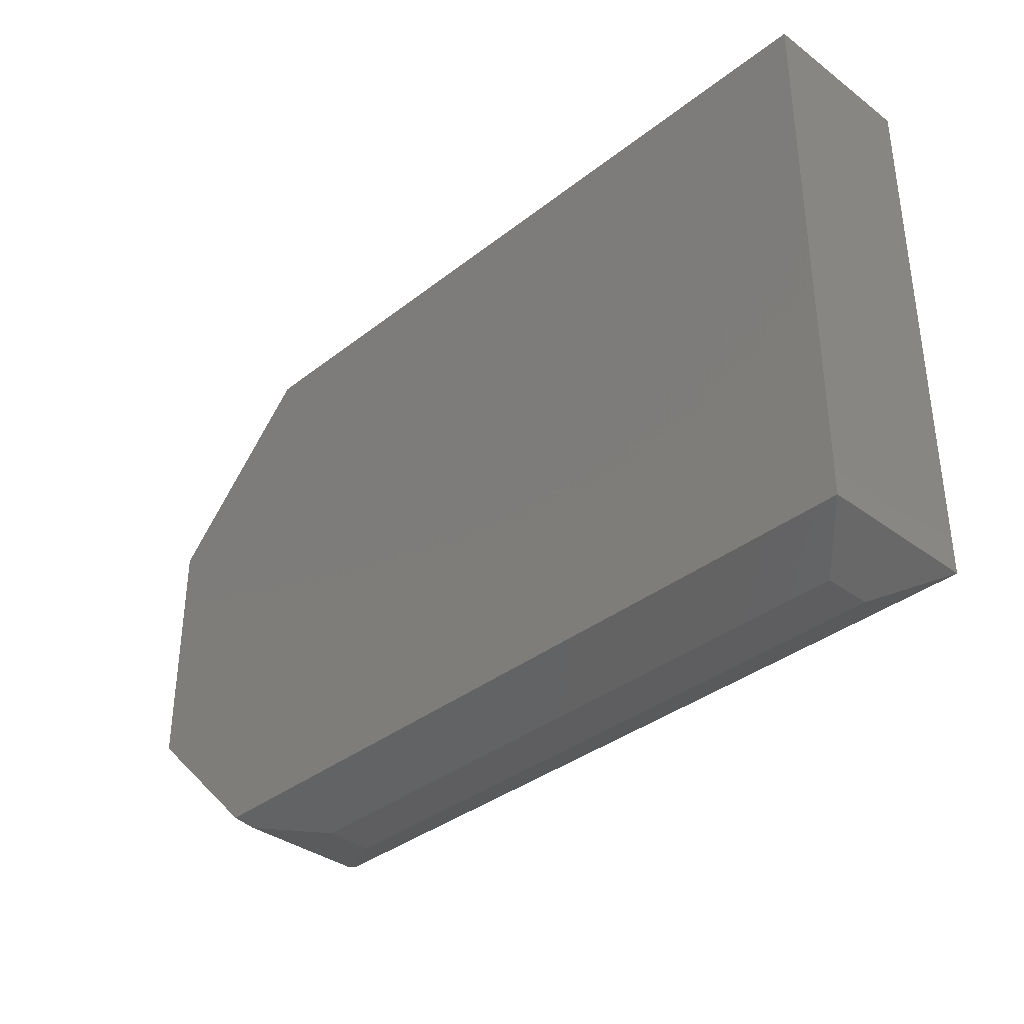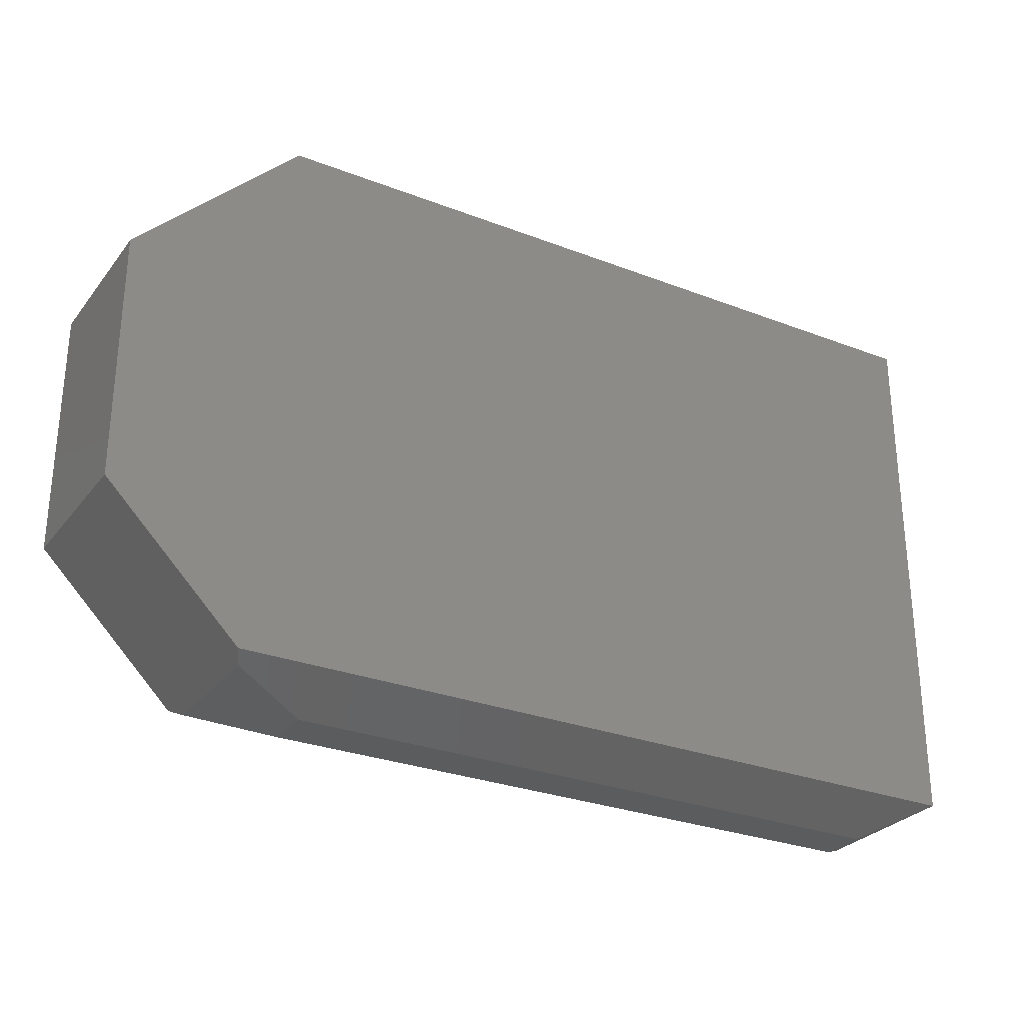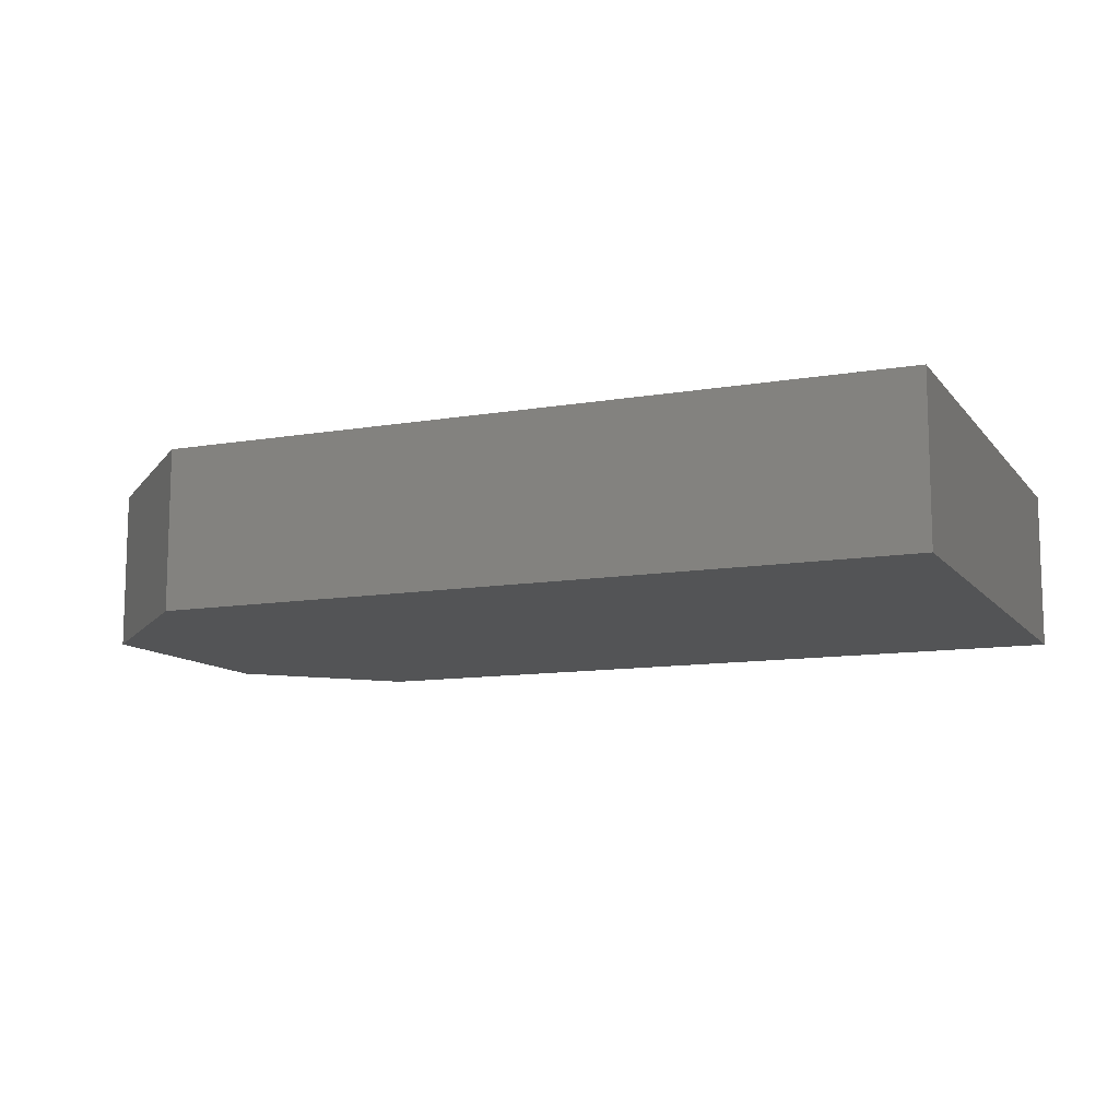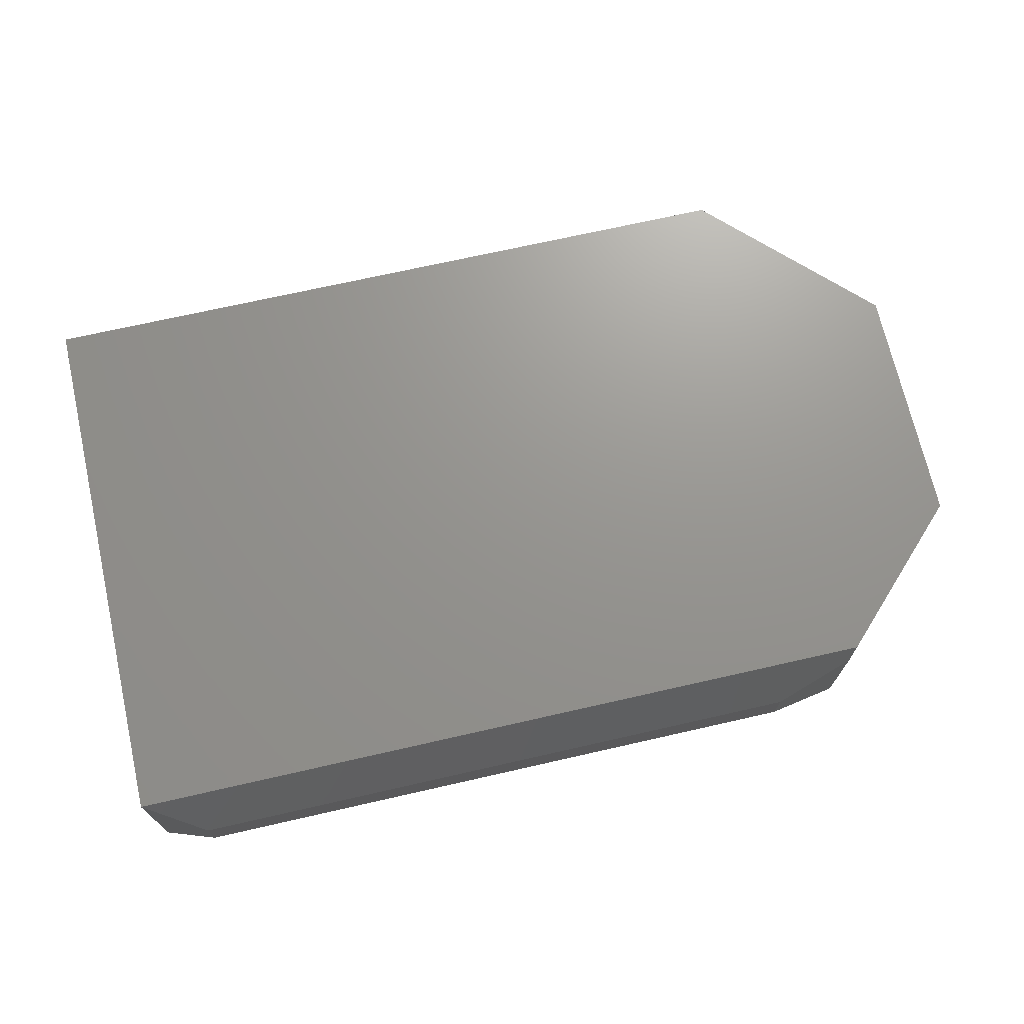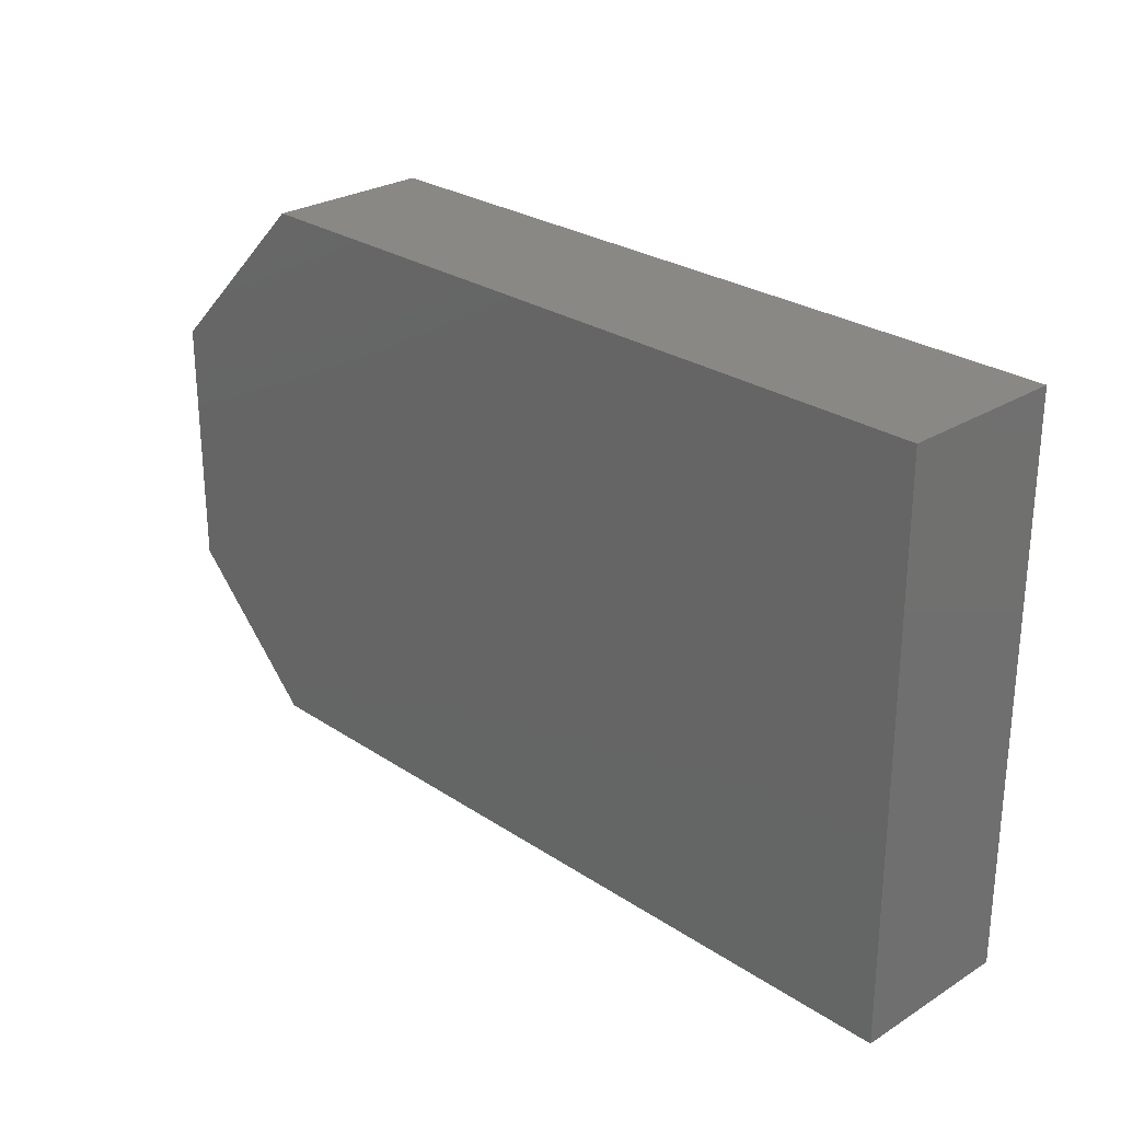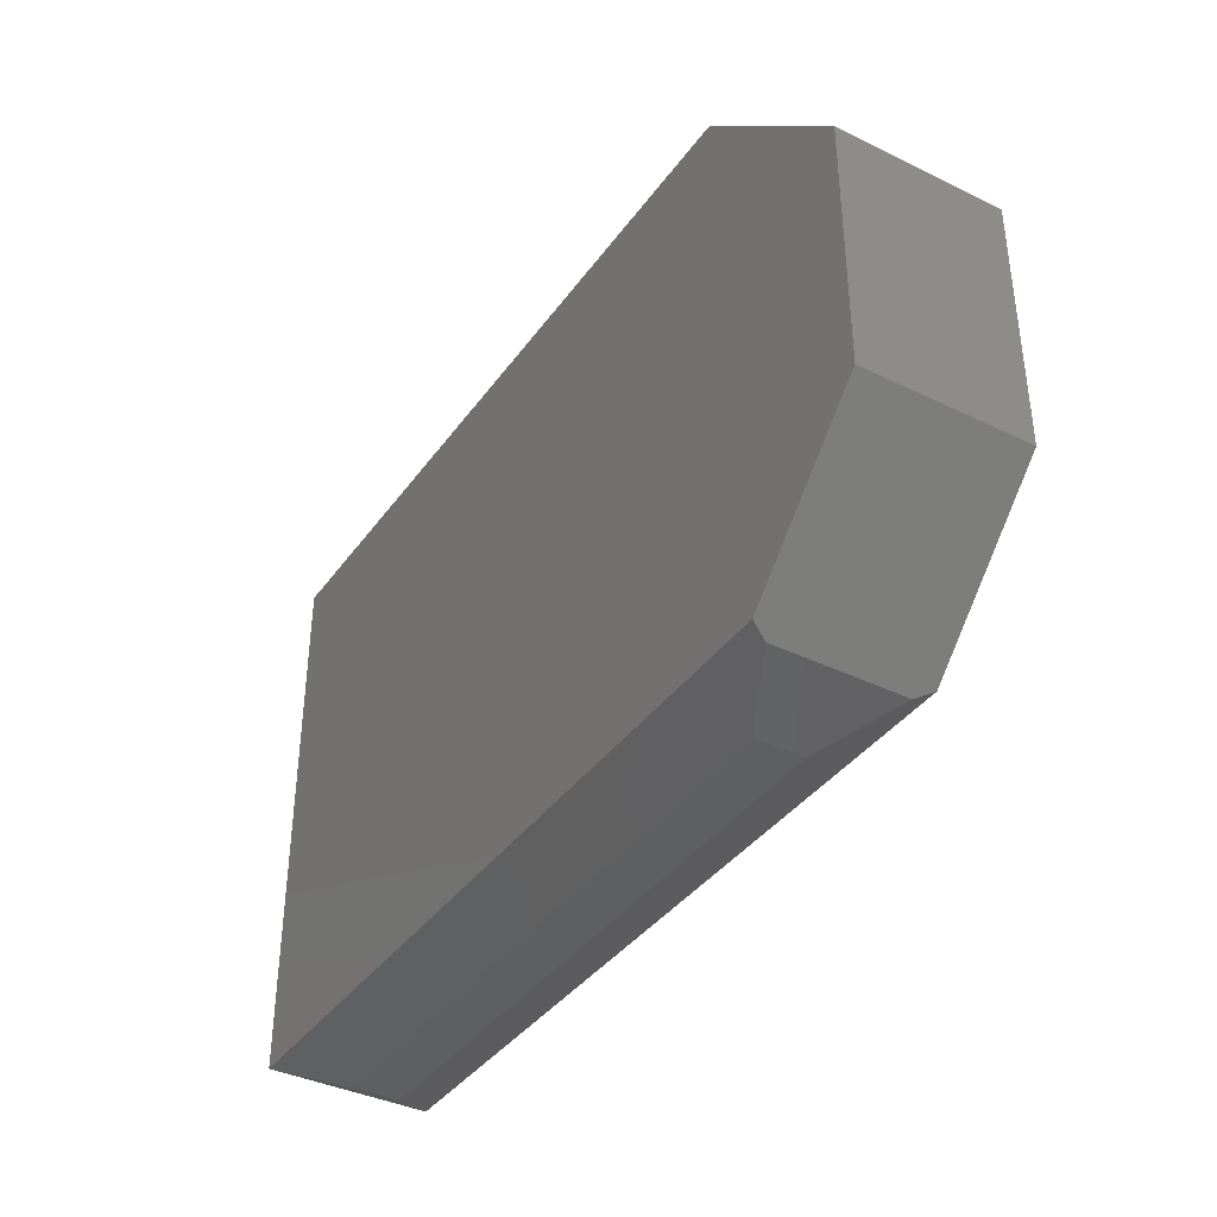
<metadata>
{"format":"stl","ext":"stl","renderer":"f3d","projection":"perspective","resolution":1024,"background":"white","views":[{"elev":-35.9,"azim":-134.3,"up":"+Y"},{"elev":-28.5,"azim":149.9,"up":"+Y"},{"elev":-11.1,"azim":-157.2,"up":"+Z"},{"elev":70.8,"azim":-12.8,"up":"+Z"},{"elev":26.7,"azim":-134.1,"up":"+Y"},{"elev":-38.4,"azim":58.3,"up":"+Y"}]}
</metadata>
<code>
# stl→obj: 18 verts, 32 faces
v 0.6392 -0.2188 0.1328
v 0.75 -0.108 0.1328
v 5.551e-17 -0.2188 0.1328
v 0 0.2315 0.1328
v 0.75 0.09729 0.1328
v 0.6158 0.2315 0.1328
v 0 -0.2188 0
v 0.75 -0.108 0
v 0.6392 -0.2188 0
v 0.6158 0.2315 0
v 0.75 0.09729 0
v 0 0.2315 0
v 0.6324 -0.2256 0.1191
v 0.6324 -0.2256 0.01373
v 0.04688 -0.2422 0.08594
v 0.04688 -0.2422 0.04688
v 0.5689 -0.2422 0.08594
v 0.5689 -0.2422 0.04688
f 1 2 3
f 3 2 4
f 4 2 5
f 4 5 6
f 7 8 9
f 10 11 12
f 12 11 8
f 12 8 7
f 4 12 3
f 3 12 7
f 13 14 9
f 8 2 9
f 9 2 1
f 9 1 13
f 15 16 17
f 17 16 18
f 3 7 15
f 15 7 16
f 16 7 18
f 18 7 9
f 18 9 14
f 14 13 18
f 18 13 17
f 13 1 17
f 17 1 3
f 17 3 15
f 6 10 4
f 4 10 12
f 5 11 6
f 6 11 10
f 2 8 5
f 5 8 11

</code>
